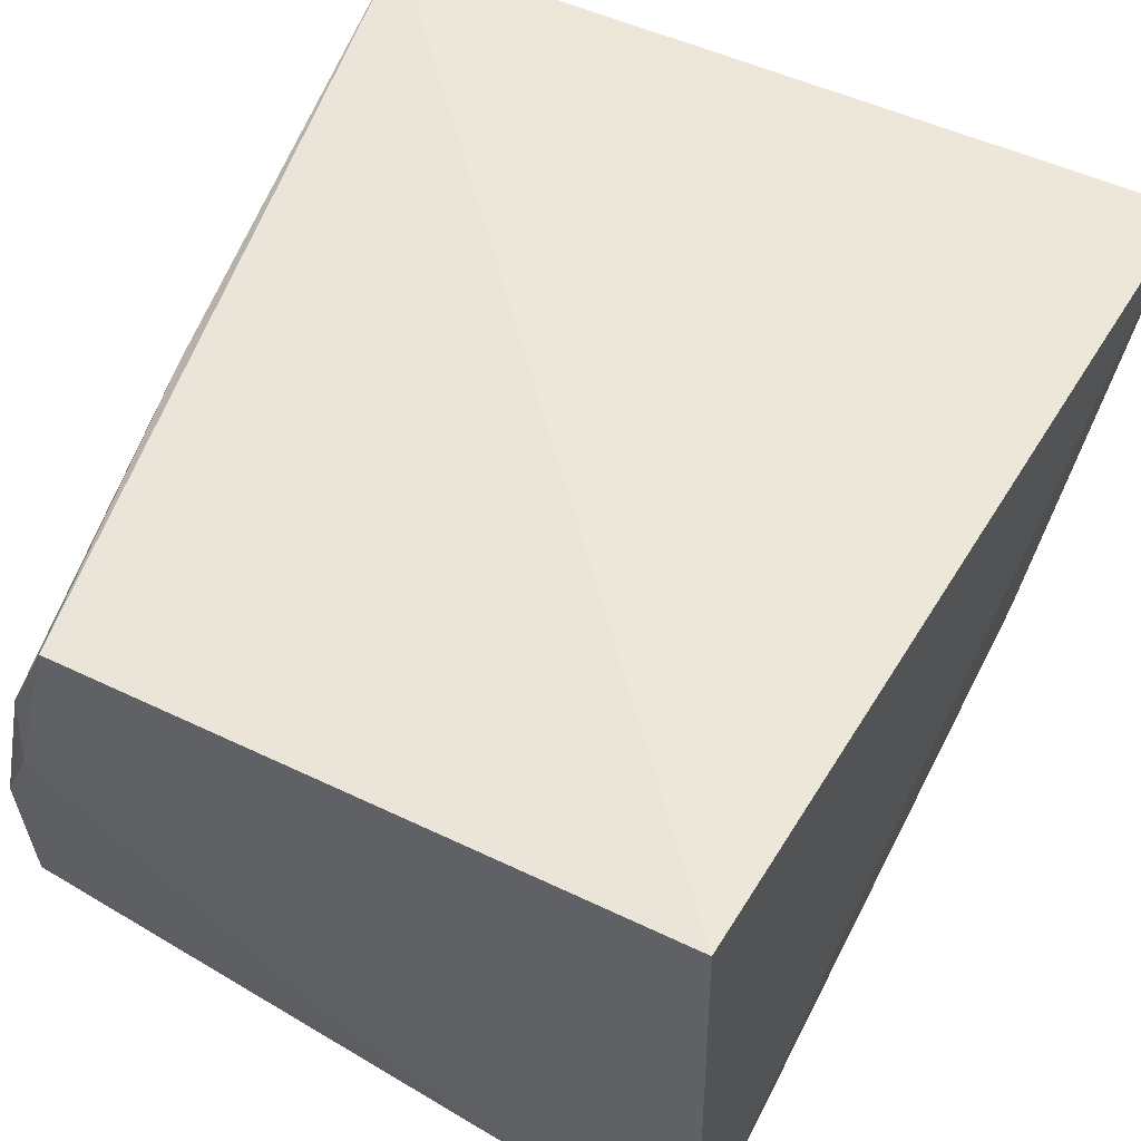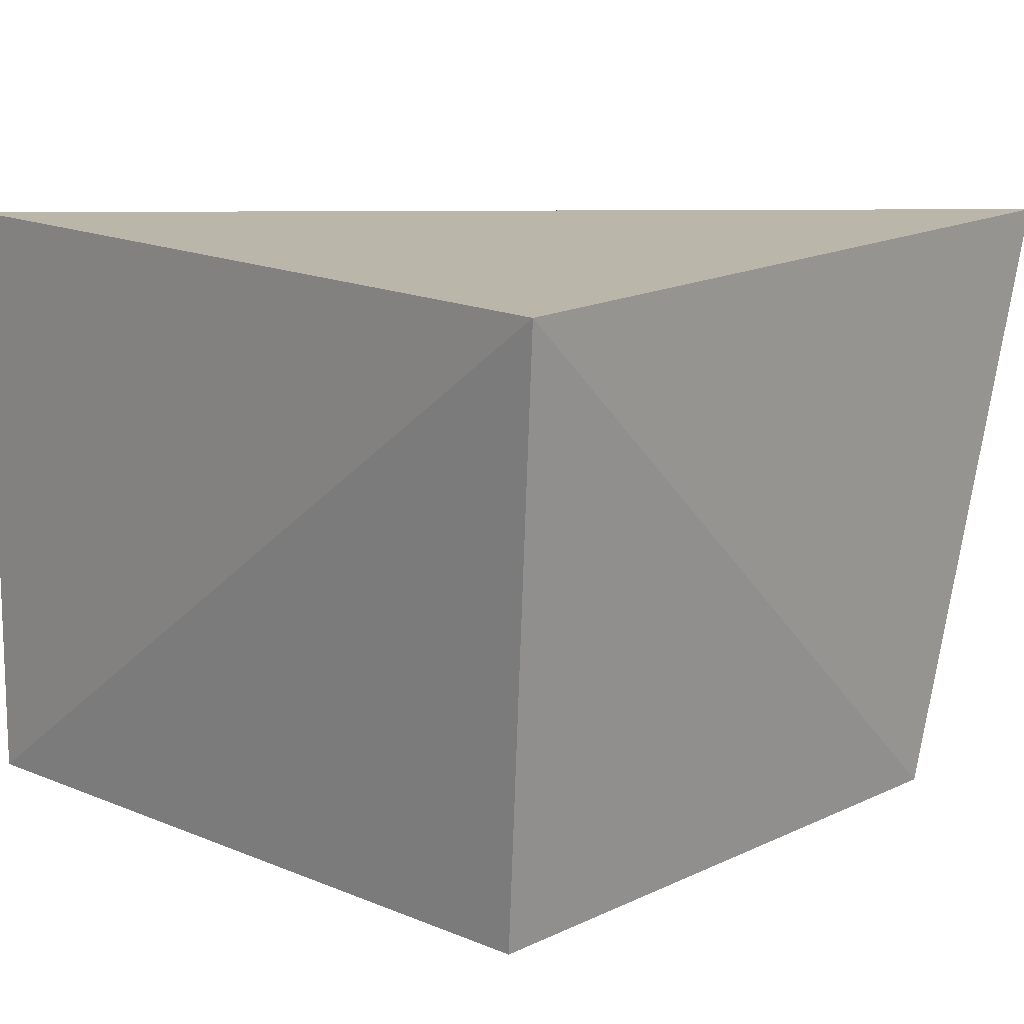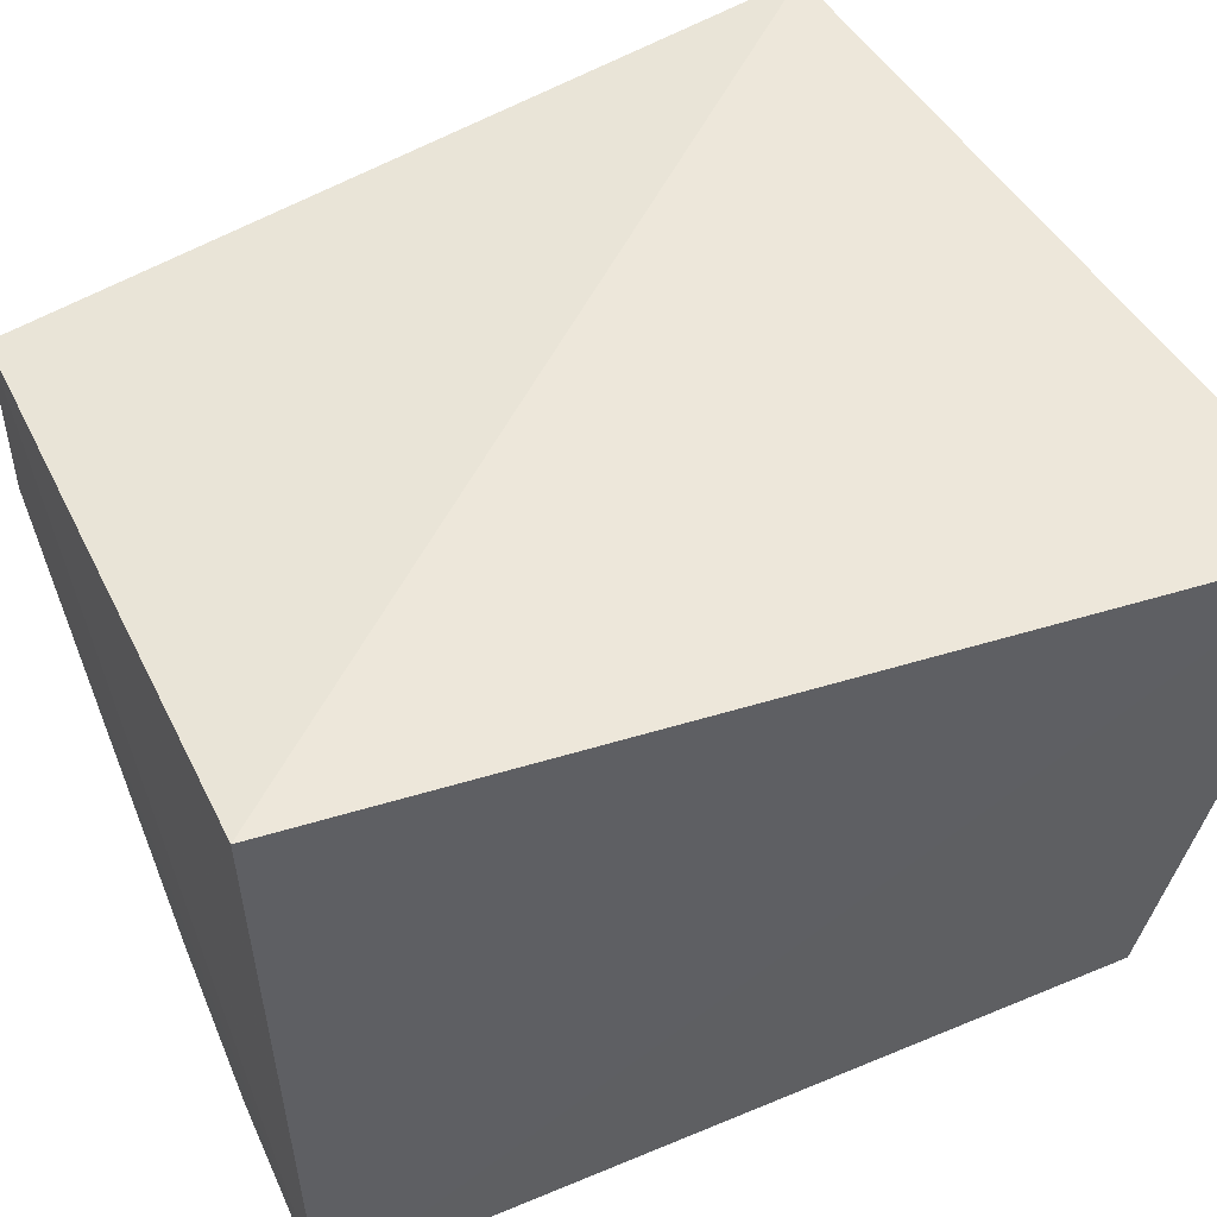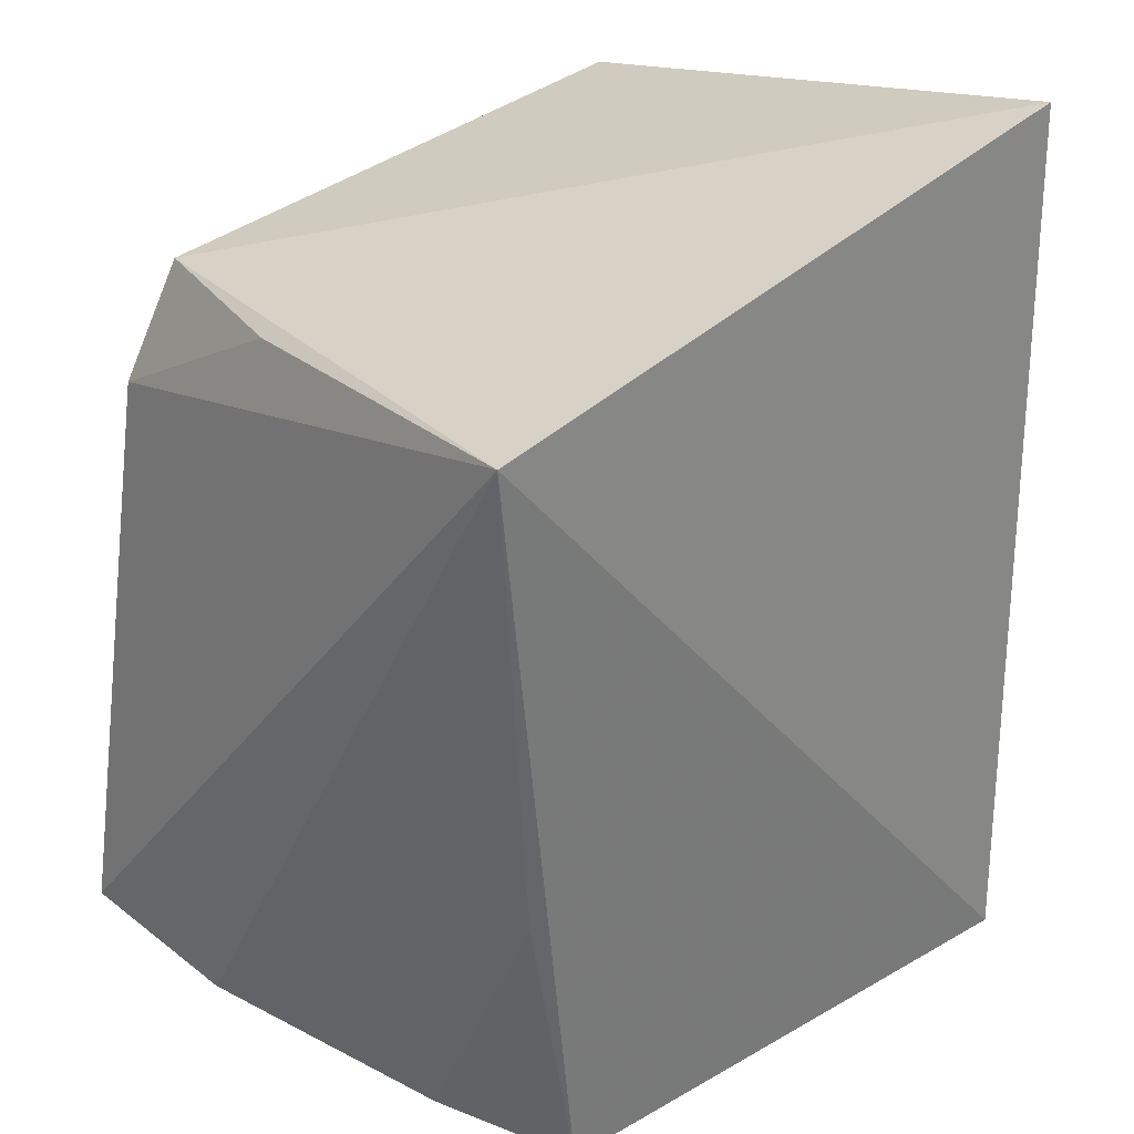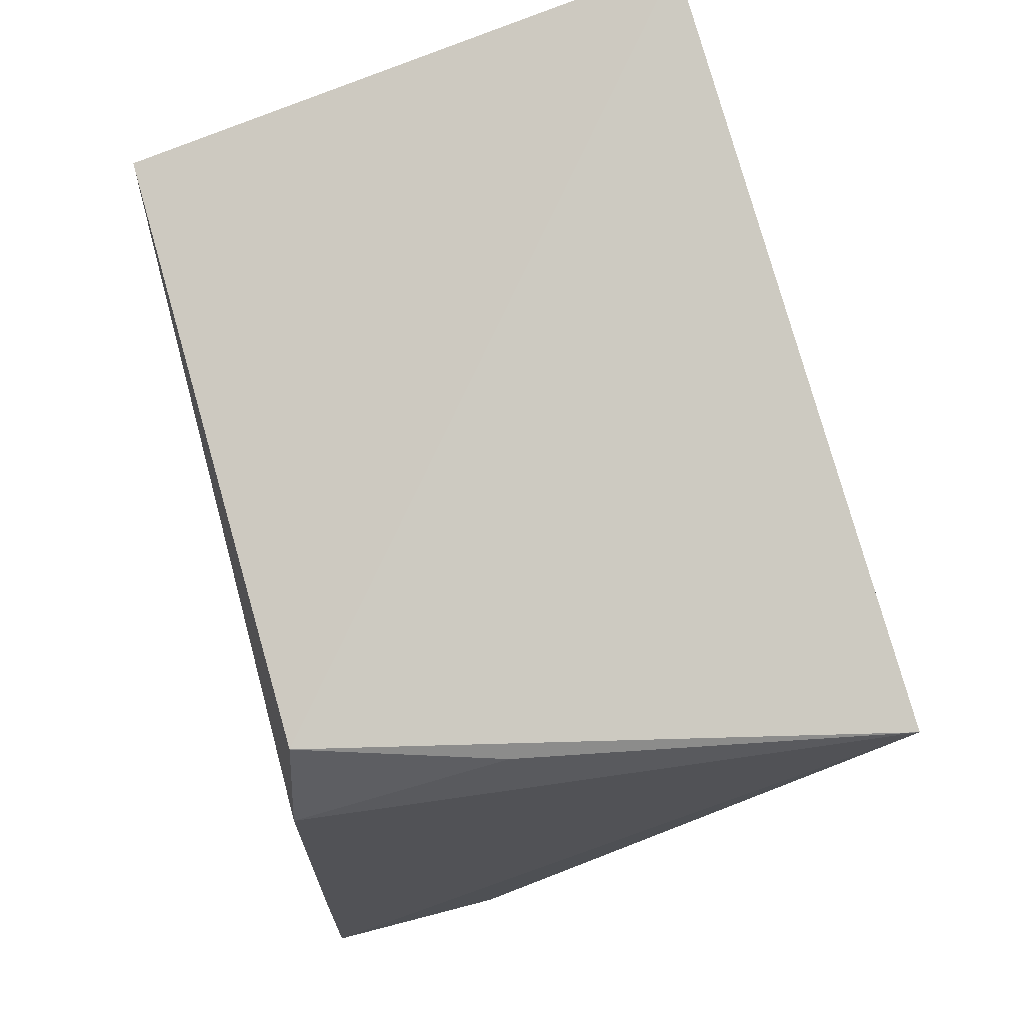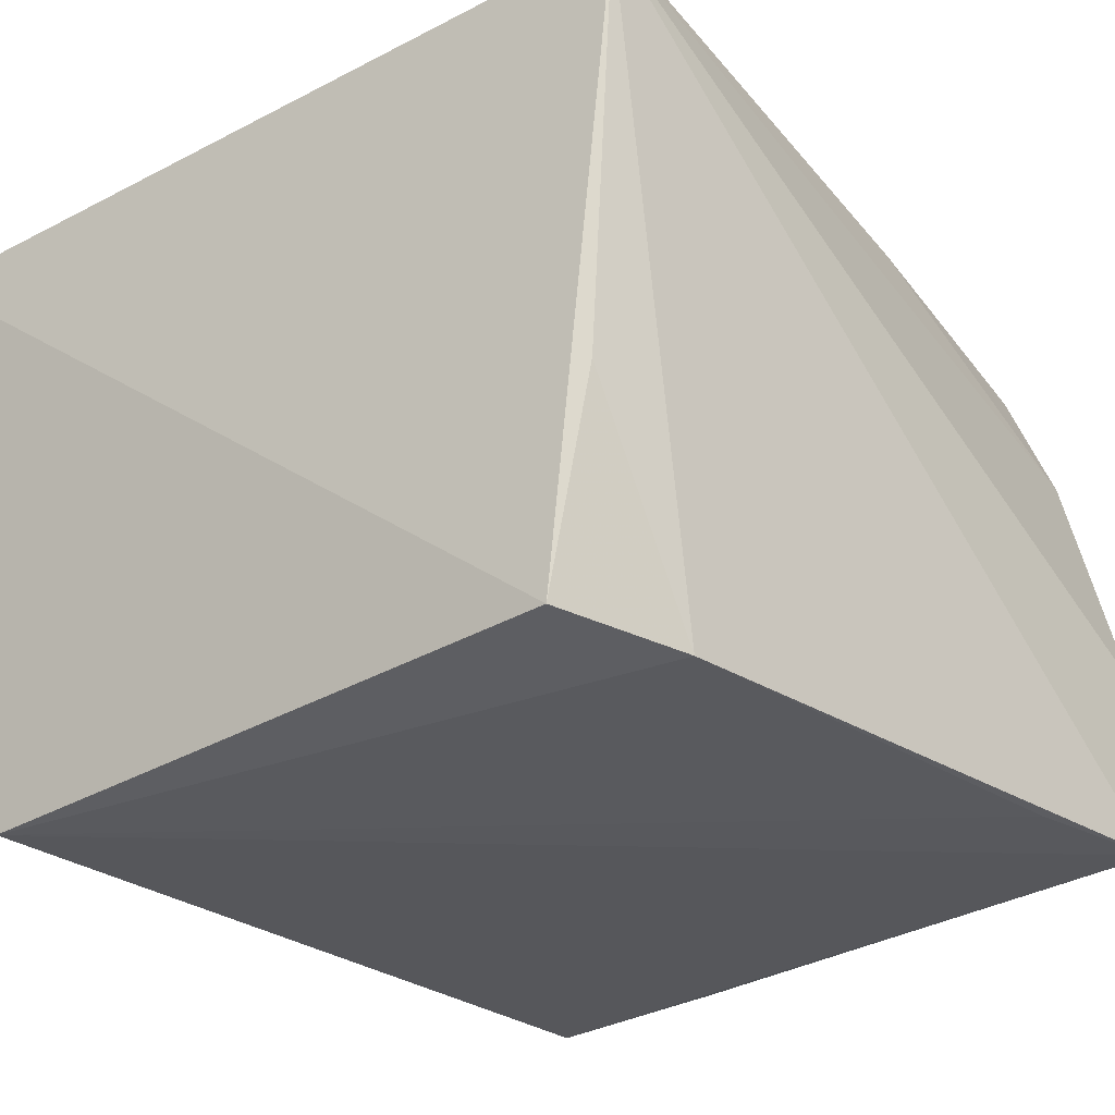
<metadata>
{"format":"obj","ext":"obj","renderer":"f3d","projection":"perspective","resolution":1024,"background":"white","views":[{"elev":54.8,"azim":-153.6,"up":"+Y"},{"elev":8.3,"azim":-42.8,"up":"+Y"},{"elev":46.9,"azim":-116.2,"up":"+Y"},{"elev":30.9,"azim":137.0,"up":"+Z"},{"elev":77.1,"azim":78.5,"up":"+Z"},{"elev":-28.5,"azim":39.3,"up":"+Y"}]}
</metadata>
<code>
v 0.04802 -0.02831 0.05976
v 0.04447 -0.06787 0.04894
v 0.04955 -0.05608 0.009481
v 0.001181 -0.02876 0.004791
v -0.002687 -0.03295 0.0652
v 0.001089 -0.06822 0.006187
v 0.04053 -0.03037 0.005935
v 0.05028 -0.06845 0.01071
v 0.0409 -0.06678 0.05681
v 0.04457 -0.03939 0.007211
v 0.001282 -0.06977 0.05903
v 0.04429 -0.05336 0.05714
v 0.0442 -0.03038 0.02644
v 0.045 -0.04575 0.006952
v 0.04833 -0.06847 0.0202
v 0.02311 -0.06378 0.00699
v 0.04023 -0.05159 0.007197
v 0.01416 -0.06815 0.006825
f 5 1 4
f 6 5 4
f 7 4 1
f 7 6 4
f 8 1 2
f 8 3 1
f 9 1 5
f 10 1 3
f 11 6 8
f 11 2 9
f 11 9 5
f 11 5 6
f 12 9 2
f 12 2 1
f 12 1 9
f 13 10 7
f 13 7 1
f 13 1 10
f 14 10 3
f 14 3 8
f 14 6 7
f 14 7 10
f 15 11 8
f 15 8 2
f 15 2 11
f 16 6 14
f 17 16 14
f 17 14 8
f 17 8 16
f 18 16 8
f 18 8 6
f 18 6 16

</code>
